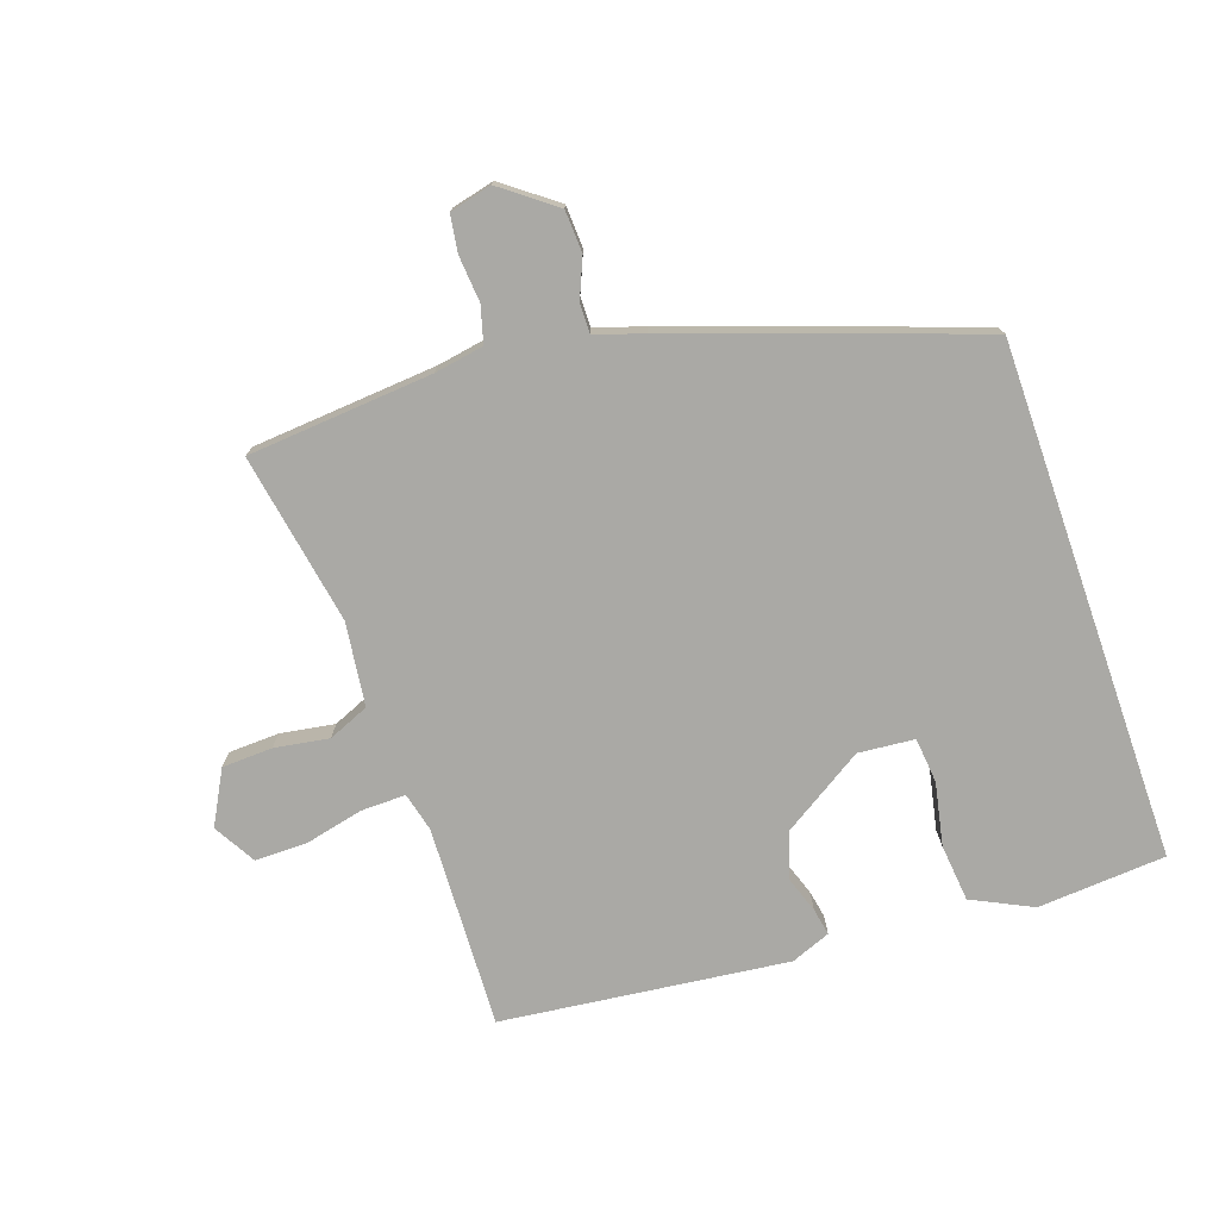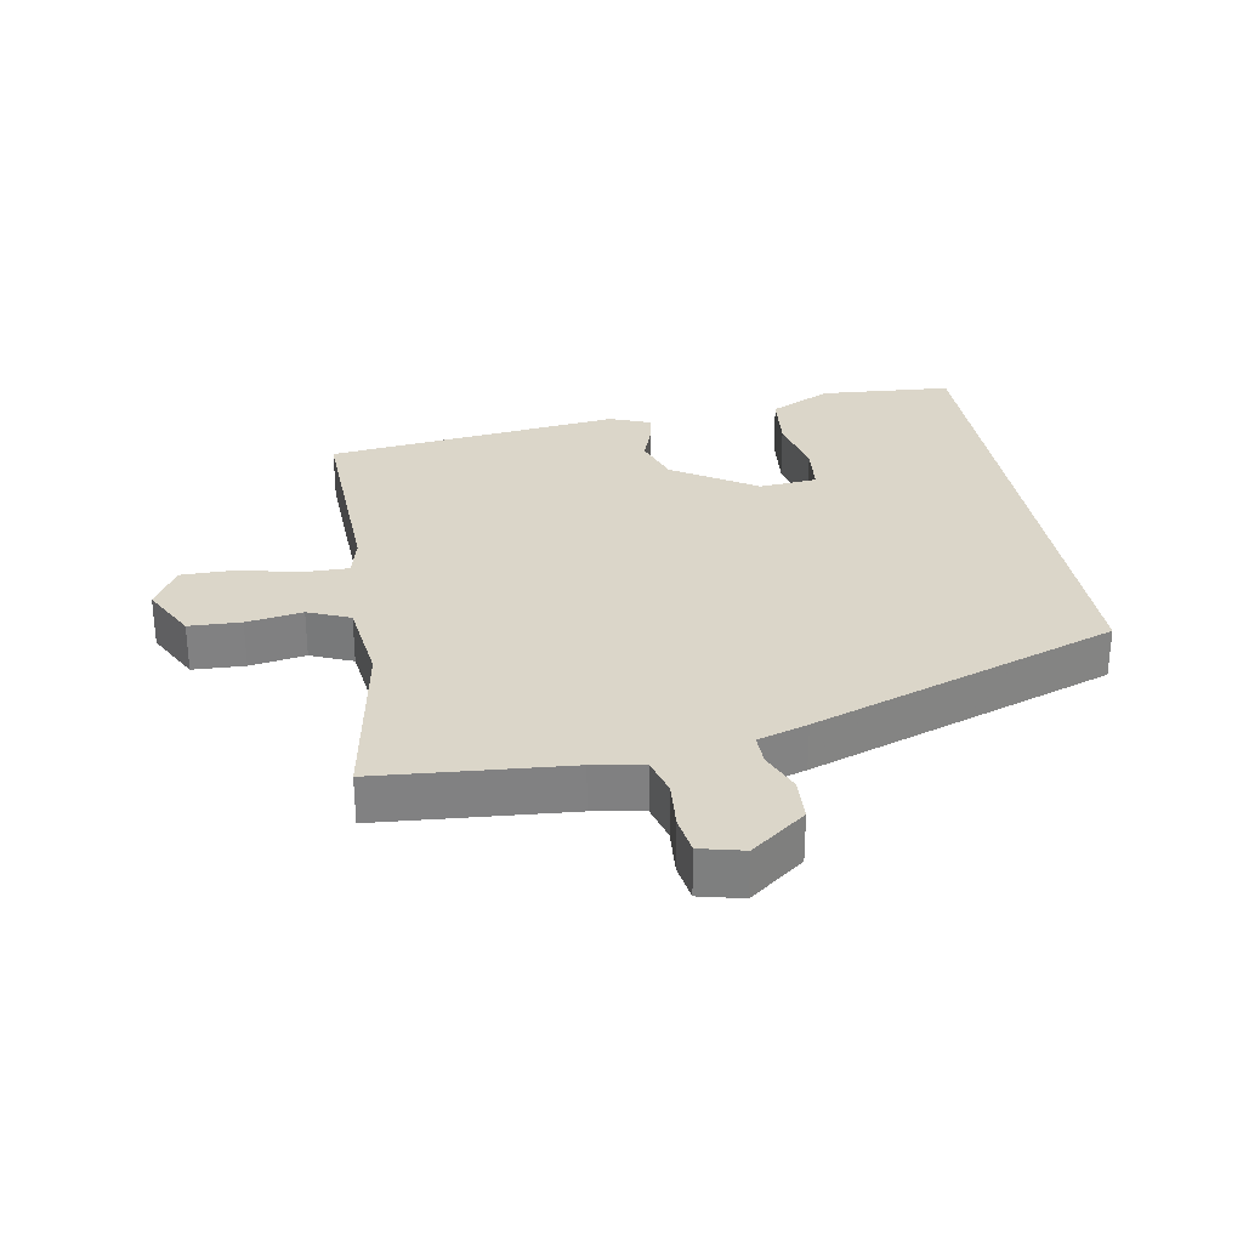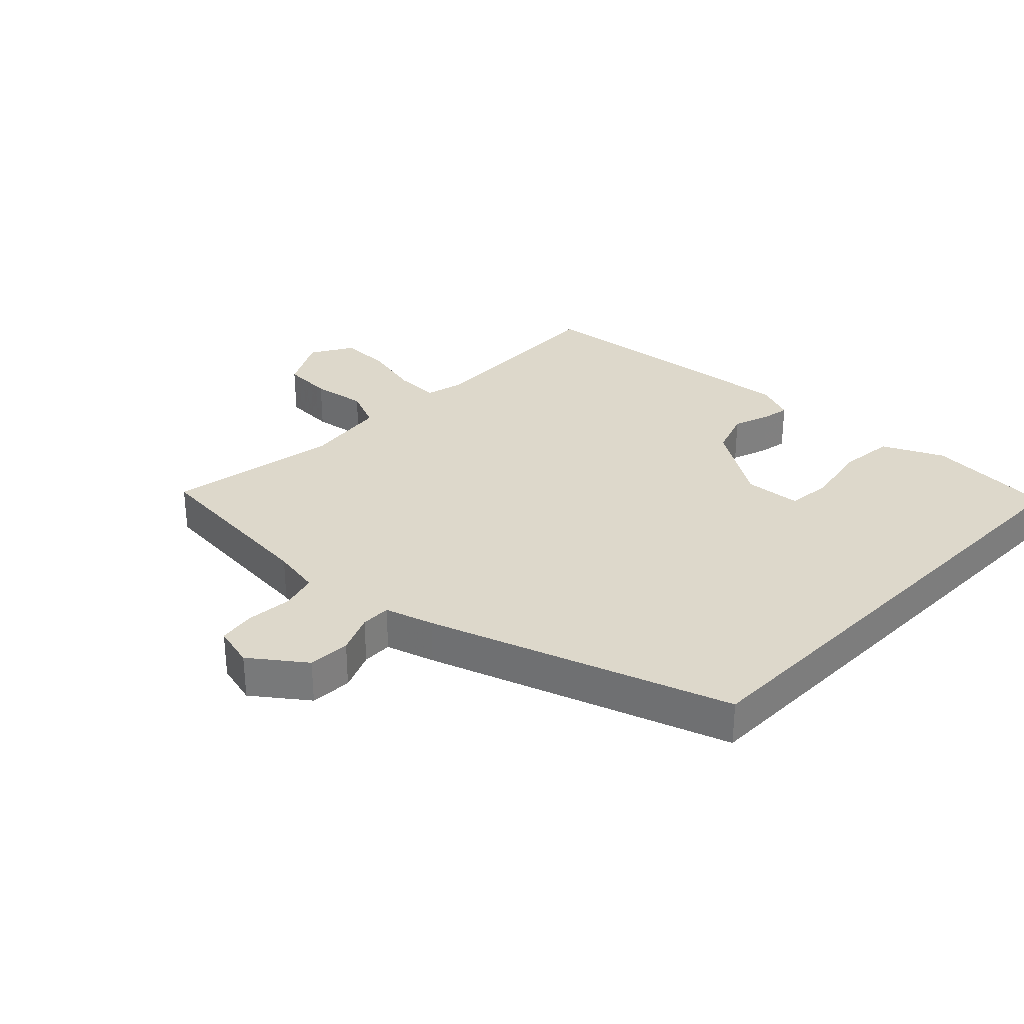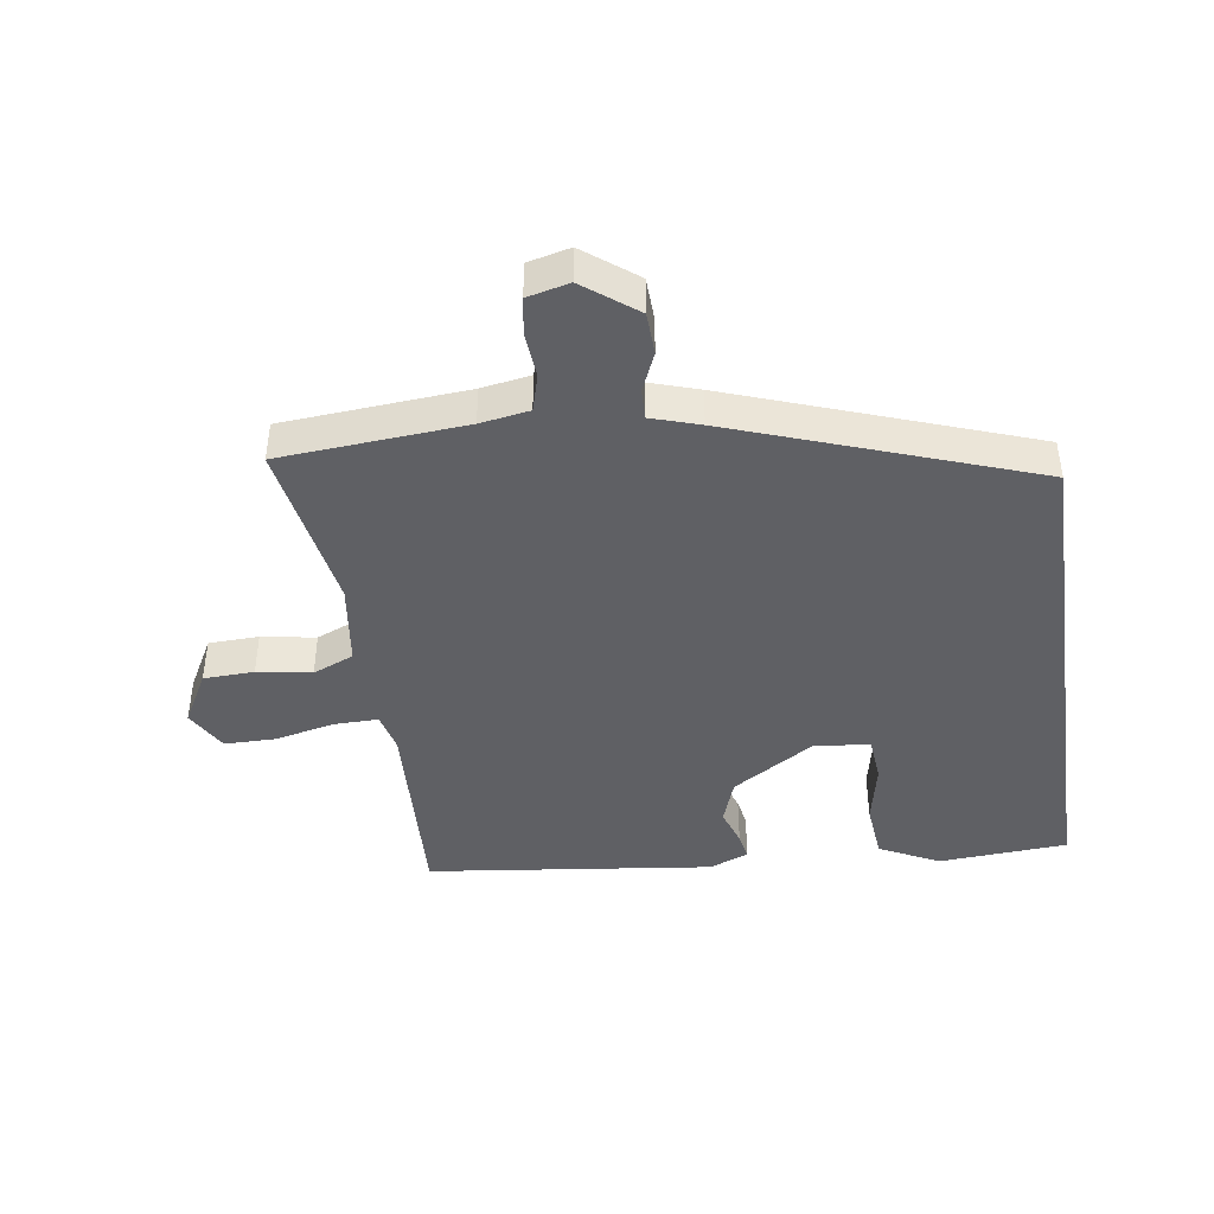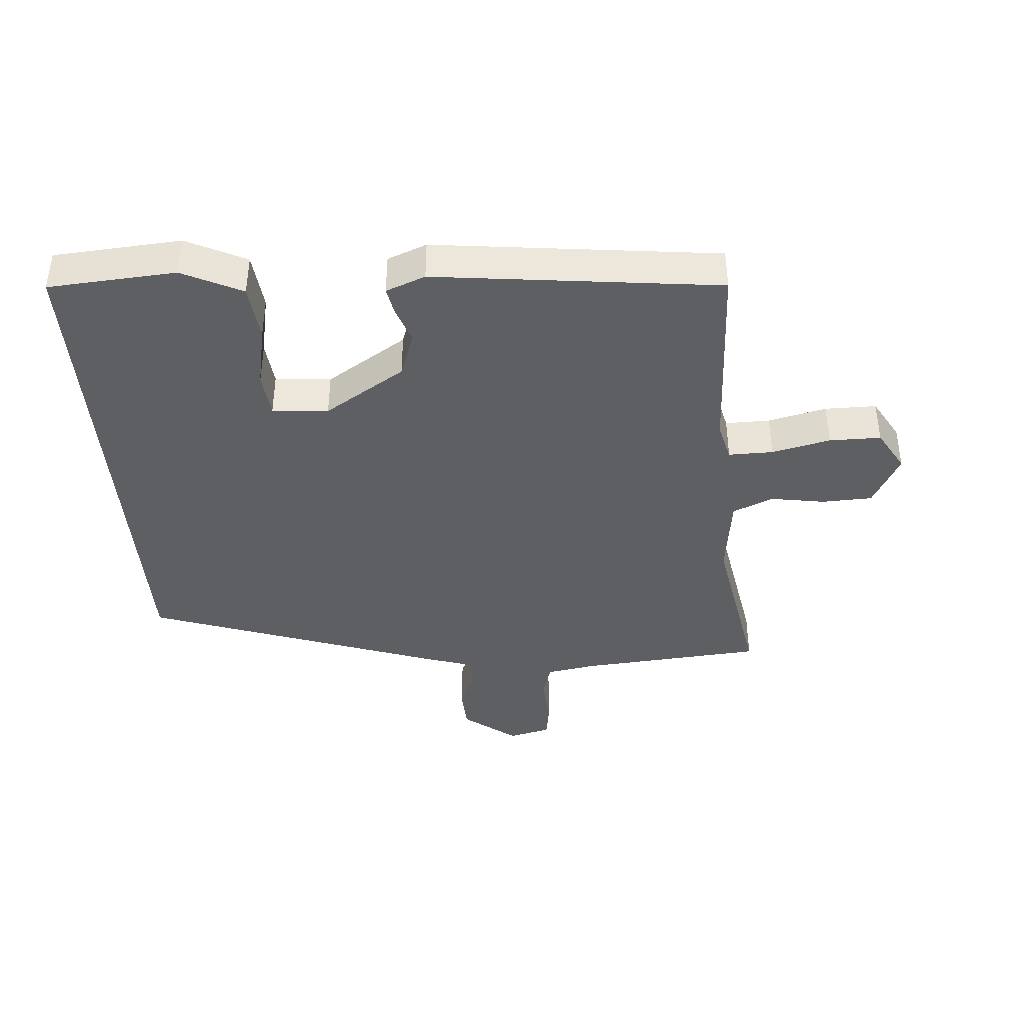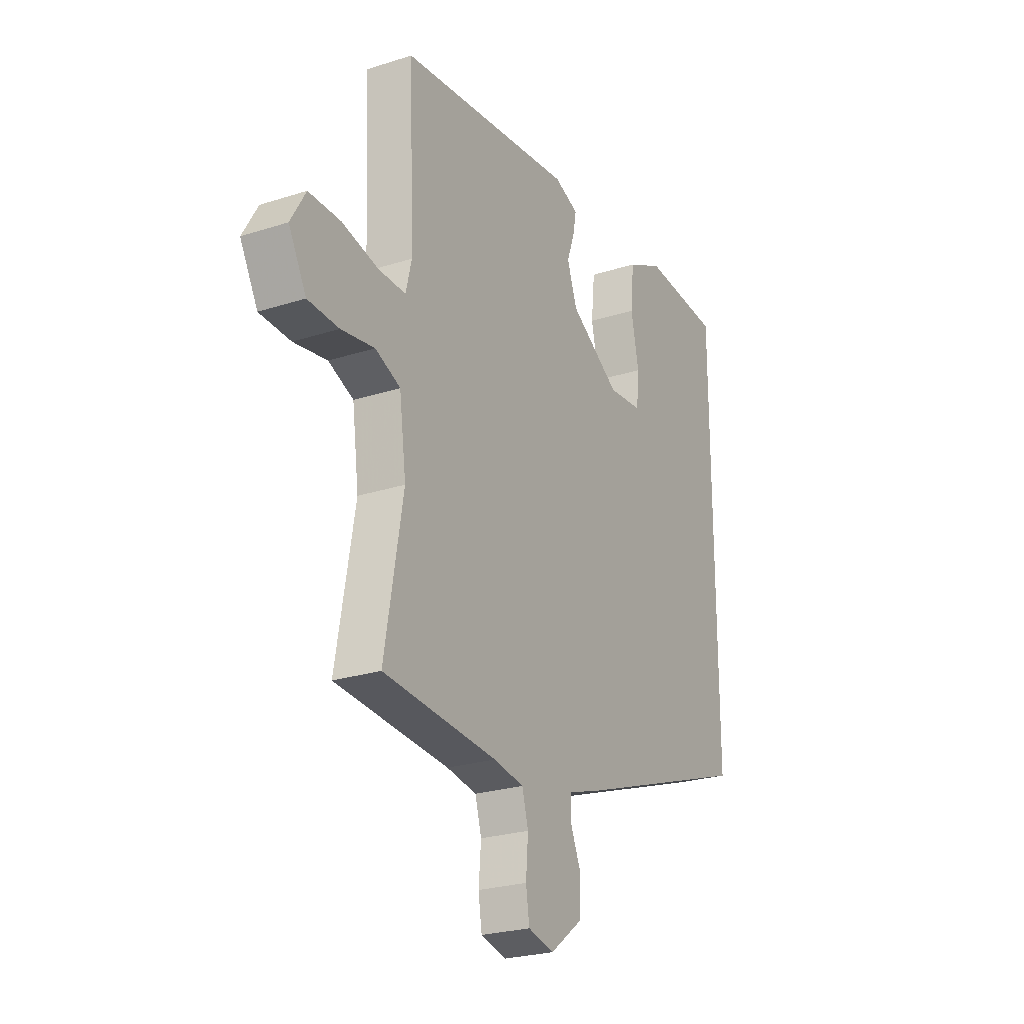
<metadata>
{"format":"obj","ext":"obj","renderer":"f3d","projection":"perspective","resolution":1024,"background":"white","views":[{"elev":-75.4,"azim":-160.8,"up":"+Y"},{"elev":29.9,"azim":170.2,"up":"+Y"},{"elev":31.2,"azim":-135.6,"up":"+Y"},{"elev":-43.4,"azim":-171.8,"up":"+Y"},{"elev":-40.4,"azim":4.5,"up":"+Y"},{"elev":-24.9,"azim":117.7,"up":"+Z"}]}
</metadata>
<code>
v -0.5 0.07 0.508
v -0.299 0.07 0.522
v -0.205 0.07 0.476
v -0.196 0.07 0.386
v -0.216 0.07 0.288
v -0.209 0.07 0.217
v -0.121 0.07 0.209
v 0.006 0.07 0.289
v 0.031 0.07 0.36
v 0.011 0.07 0.418
v 0.003 0.07 0.461
v 0.065 0.07 0.485
v 0.512 0.07 0.432
v 0.499 0.07 0.116
v 0.514 0.07 0.055
v 0.584 0.07 0.056
v 0.676 0.07 0.077
v 0.757 0.07 0.077
v 0.795 0.07 0.011
v 0.75 0.07 -0.072
v 0.671 0.07 -0.075
v 0.586 0.07 -0.061
v 0.522 0.07 -0.088
v 0.505 0.07 -0.218
v 0.552 0.07 -0.486
v 0.262 0.07 -0.509
v 0.185 0.07 -0.522
v 0.169 0.07 -0.579
v 0.175 0.07 -0.651
v 0.166 0.07 -0.709
v 0.1 0.07 -0.725
v 0.017 0.07 -0.662
v 0.014 0.07 -0.596
v 0.04 0.07 -0.535
v 0.041 0.07 -0.488
v -0.035 0.07 -0.464
v -0.5 0.07 -0.301
v -0.5 0 0.508
v -0.299 0 0.522
v -0.205 0 0.476
v -0.196 0 0.386
v -0.216 0 0.288
v -0.209 0 0.217
v -0.121 0 0.209
v 0.006 0 0.289
v 0.031 0 0.36
v 0.011 0 0.418
v 0.003 0 0.461
v 0.065 0 0.485
v 0.512 0 0.432
v 0.499 0 0.116
v 0.514 0 0.055
v 0.584 0 0.056
v 0.676 0 0.077
v 0.757 0 0.077
v 0.795 0 0.011
v 0.75 0 -0.072
v 0.671 0 -0.075
v 0.586 0 -0.061
v 0.522 0 -0.088
v 0.505 0 -0.218
v 0.552 0 -0.486
v 0.262 0 -0.509
v 0.185 0 -0.522
v 0.169 0 -0.579
v 0.175 0 -0.651
v 0.166 0 -0.709
v 0.1 0 -0.725
v 0.017 0 -0.662
v 0.014 0 -0.596
v 0.04 0 -0.535
v 0.041 0 -0.488
v -0.035 0 -0.464
v -0.5 0 -0.301
f 35 36 37 1
f 32 33 34
f 31 32 34
f 30 31 34
f 29 30 34
f 28 29 34
f 27 28 34 35
f 26 27 35 1
f 24 25 26
f 23 24 26
f 20 21 22
f 19 20 22
f 18 19 22
f 17 18 22
f 16 17 22
f 15 16 22 23
f 14 15 23 26
f 12 13 14
f 11 12 14
f 10 11 14
f 9 10 14
f 8 9 14 26
f 3 4 5
f 2 3 5
f 1 2 5
f 1 5 6
f 26 1 6
f 7 8 26
f 6 7 26
f 38 74 73 72
f 71 70 69
f 71 69 68
f 71 68 67
f 71 67 66
f 71 66 65
f 72 71 65 64
f 38 72 64 63
f 63 62 61
f 63 61 60
f 59 58 57
f 59 57 56
f 59 56 55
f 59 55 54
f 59 54 53
f 60 59 53 52
f 63 60 52 51
f 51 50 49
f 51 49 48
f 51 48 47
f 51 47 46
f 63 51 46 45
f 42 41 40
f 42 40 39
f 42 39 38
f 43 42 38
f 43 38 63
f 63 45 44
f 63 44 43
f 1 38 39 2
f 2 39 40 3
f 3 40 41 4
f 4 41 42 5
f 5 42 43 6
f 6 43 44 7
f 7 44 45 8
f 8 45 46 9
f 9 46 47 10
f 10 47 48 11
f 11 48 49 12
f 12 49 50 13
f 13 50 51 14
f 14 51 52 15
f 15 52 53 16
f 16 53 54 17
f 17 54 55 18
f 18 55 56 19
f 19 56 57 20
f 20 57 58 21
f 21 58 59 22
f 22 59 60 23
f 23 60 61 24
f 24 61 62 25
f 25 62 63 26
f 26 63 64 27
f 27 64 65 28
f 28 65 66 29
f 29 66 67 30
f 30 67 68 31
f 31 68 69 32
f 32 69 70 33
f 33 70 71 34
f 34 71 72 35
f 35 72 73 36
f 36 73 74 37
f 37 74 38 1

</code>
